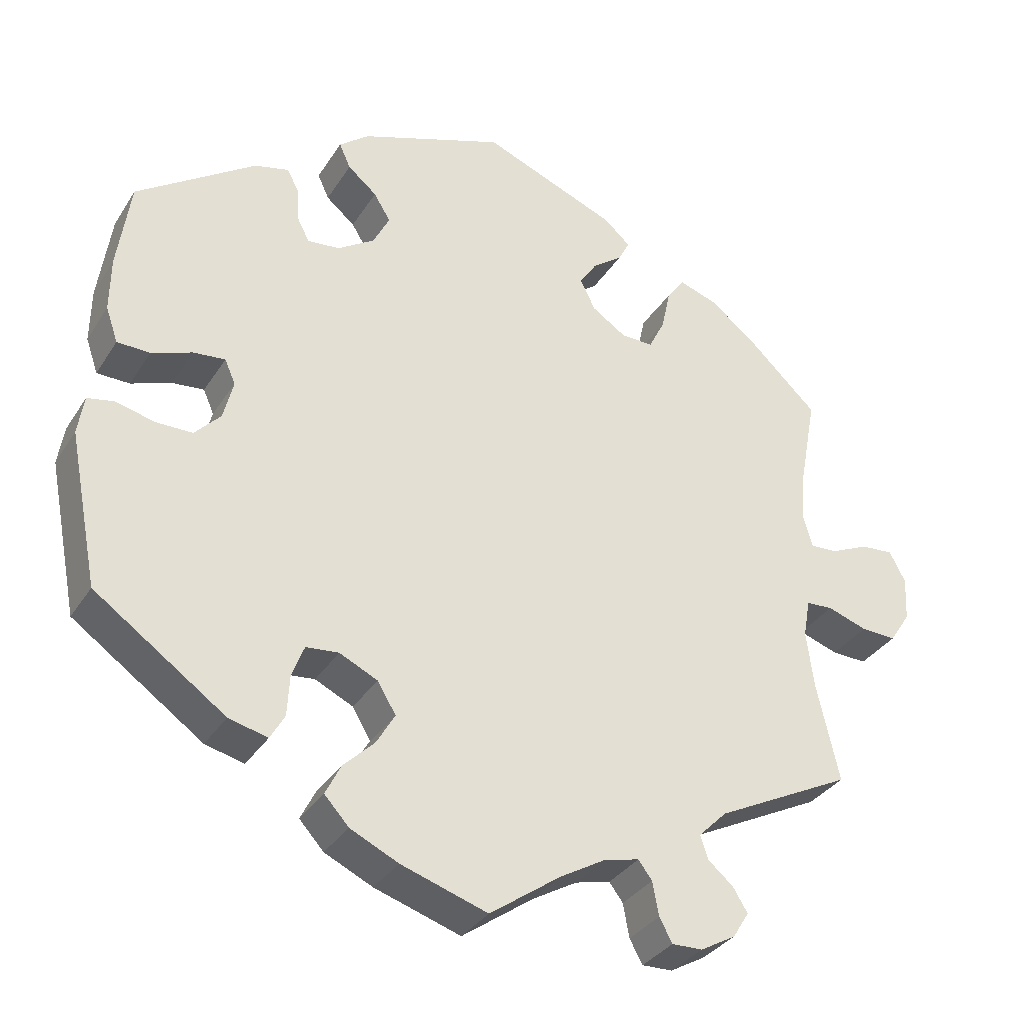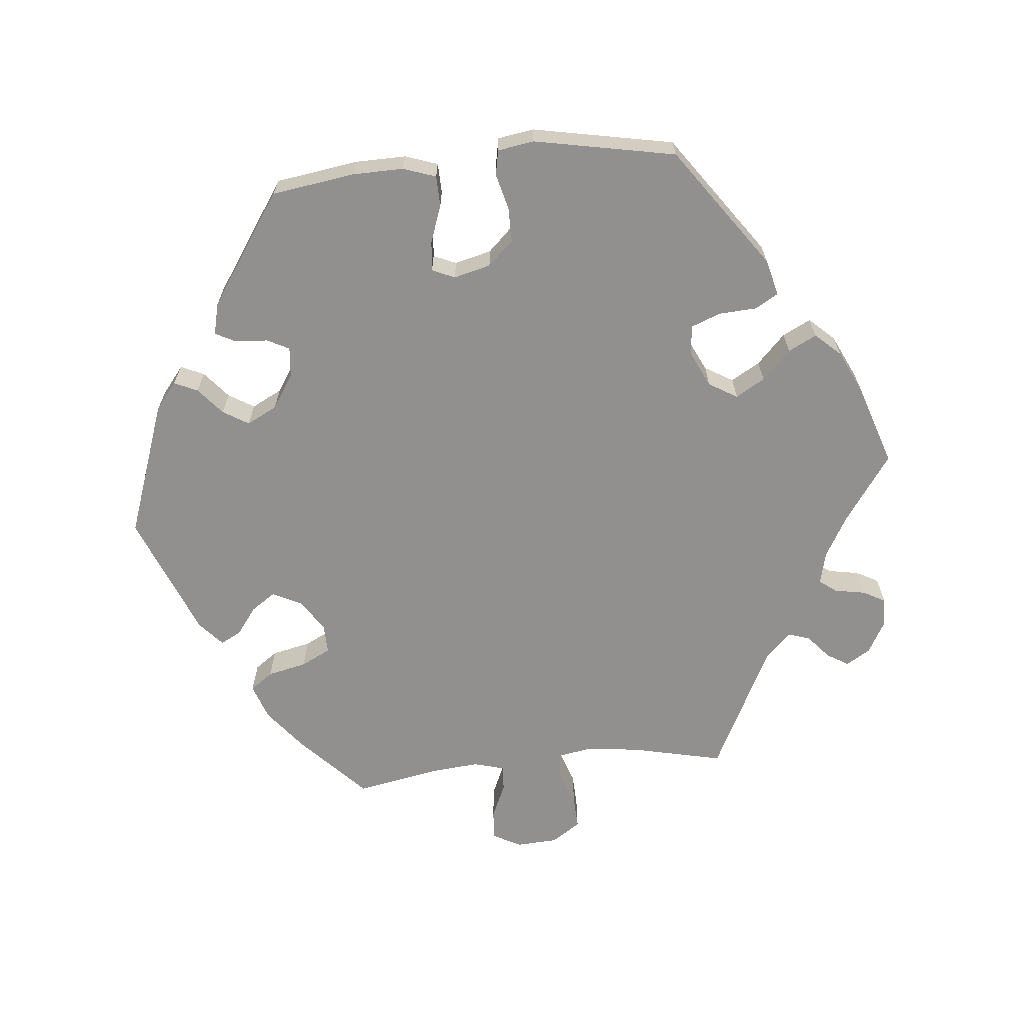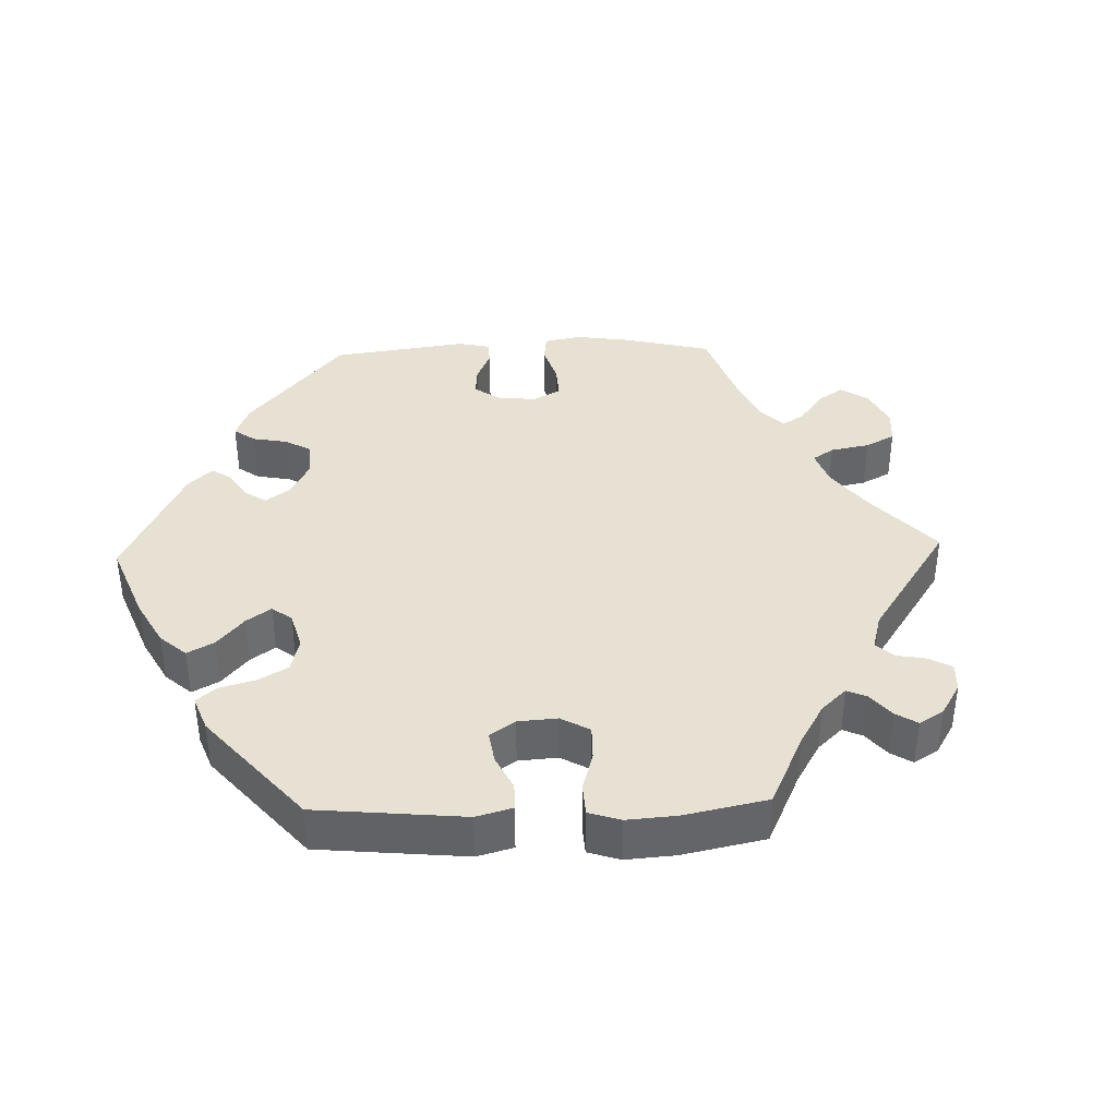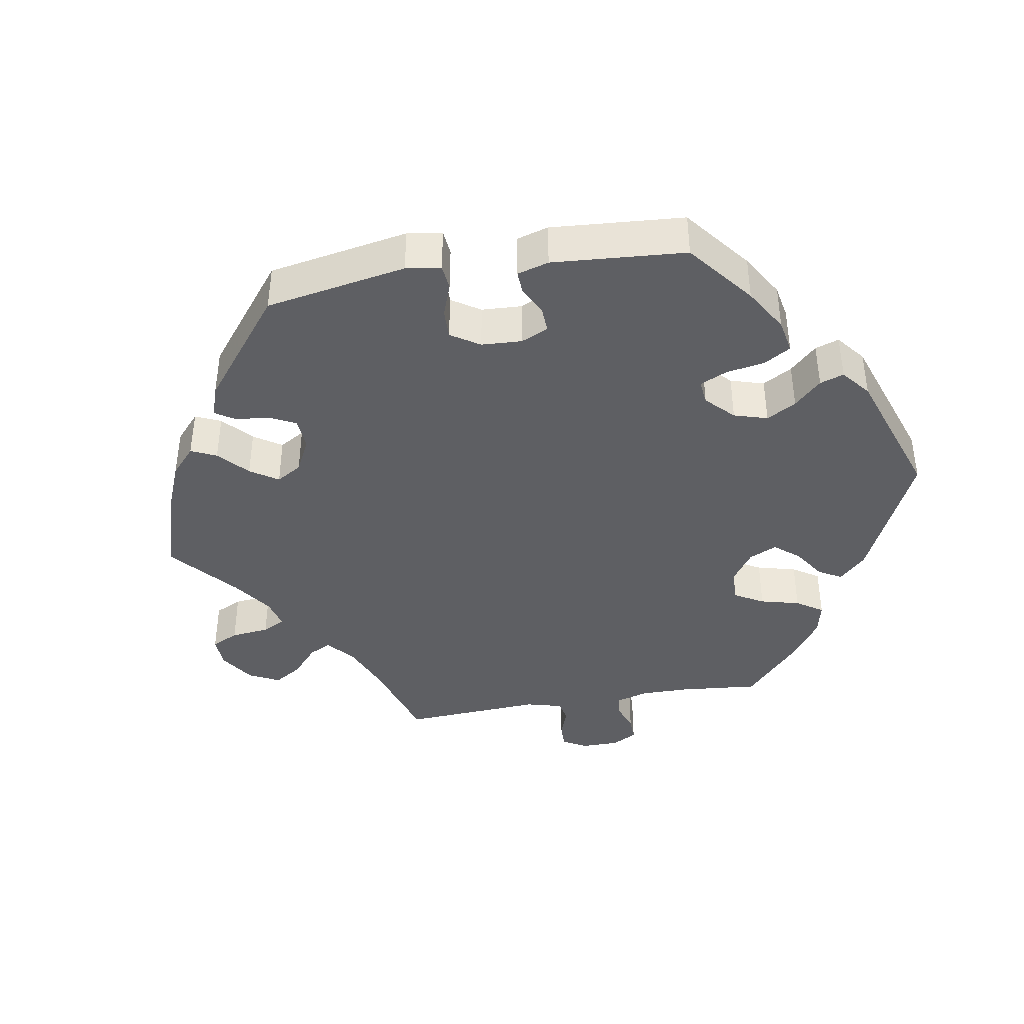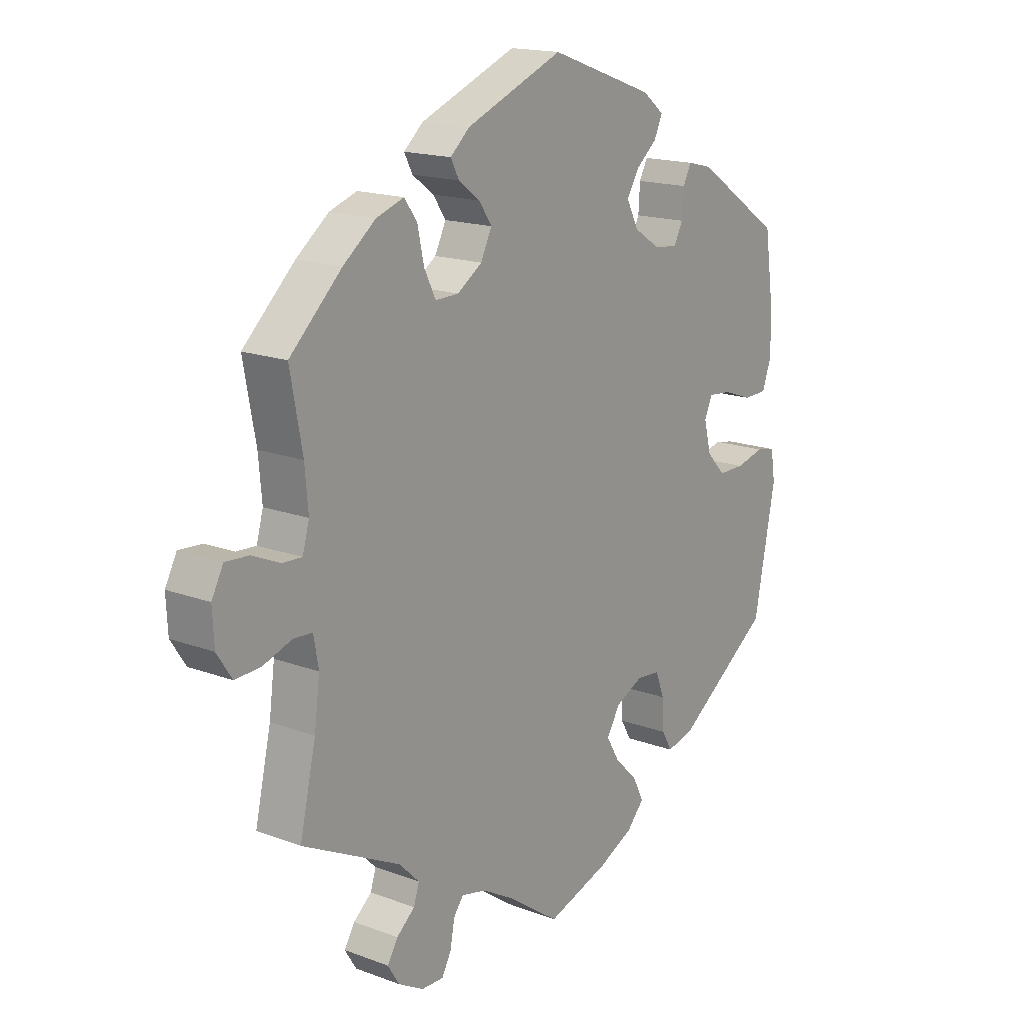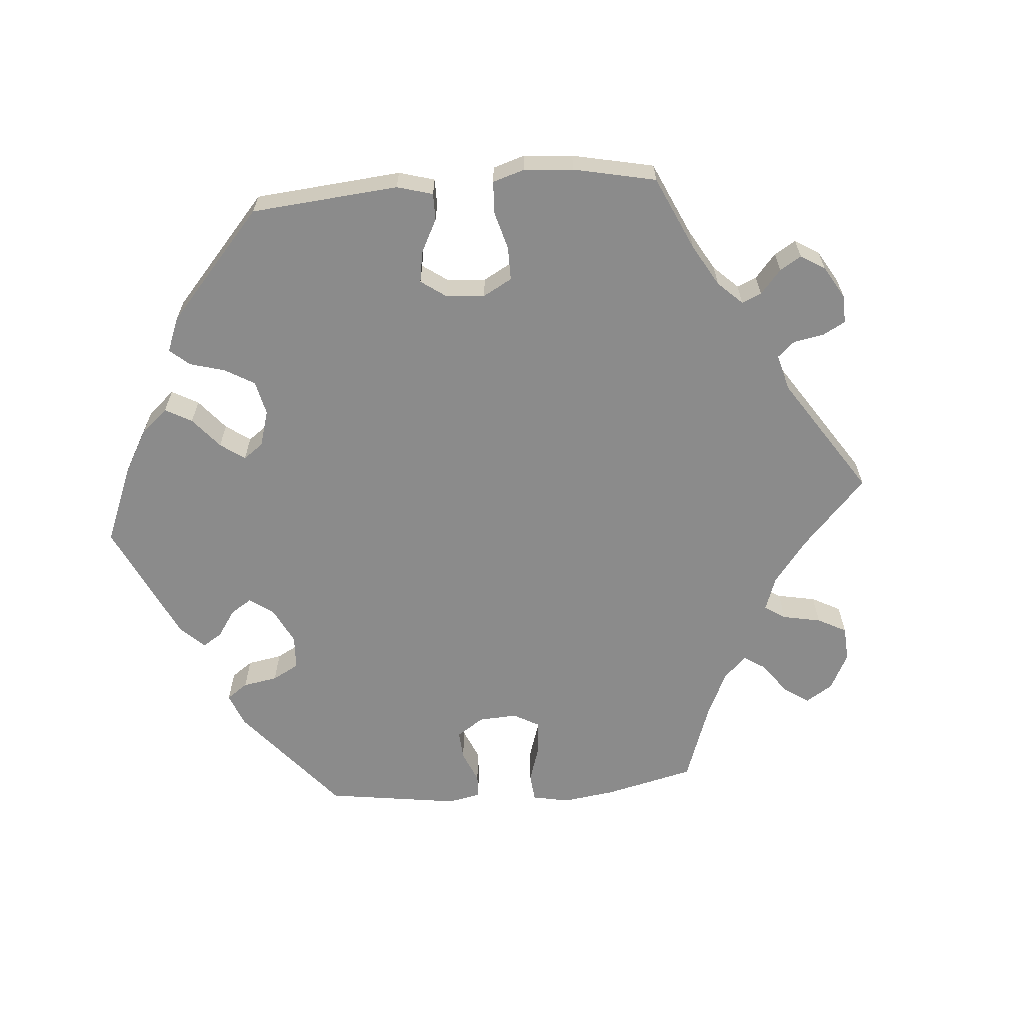
<metadata>
{"format":"obj","ext":"obj","renderer":"f3d","projection":"perspective","resolution":1024,"background":"white","views":[{"elev":-33.4,"azim":152.4,"up":"+Z"},{"elev":-65.7,"azim":95.7,"up":"+Y"},{"elev":38.9,"azim":148.2,"up":"+Y"},{"elev":-40.5,"azim":39.7,"up":"+Y"},{"elev":16.8,"azim":-53.0,"up":"+Z"},{"elev":-63.9,"azim":154.6,"up":"+Y"}]}
</metadata>
<code>
v -0.093 0.07 -0.512
v -0.152 0.07 -0.478
v -0.198 0.07 -0.467
v -0.216 0.07 -0.491
v -0.224 0.07 -0.535
v -0.241 0.07 -0.566
v -0.281 0.07 -0.565
v -0.327 0.07 -0.539
v -0.348 0.07 -0.505
v -0.329 0.07 -0.474
v -0.296 0.07 -0.446
v -0.286 0.07 -0.415
v -0.323 0.07 -0.378
v -0.501 0.07 -0.289
v -0.472 0.07 -0.161
v -0.462 0.07 -0.085
v -0.471 0.07 -0.035
v -0.506 0.07 -0.033
v -0.558 0.07 -0.051
v -0.604 0.07 -0.053
v -0.631 0.07 -0.012
v -0.634 0.07 0.046
v -0.613 0.07 0.086
v -0.571 0.07 0.083
v -0.521 0.07 0.061
v -0.485 0.07 0.059
v -0.473 0.07 0.102
v -0.479 0.07 0.171
v -0.501 0.07 0.289
v -0.407 0.07 0.378
v -0.348 0.07 0.424
v -0.298 0.07 0.441
v -0.275 0.07 0.409
v -0.263 0.07 0.354
v -0.242 0.07 0.312
v -0.2 0.07 0.313
v -0.155 0.07 0.343
v -0.135 0.07 0.384
v -0.158 0.07 0.418
v -0.197 0.07 0.447
v -0.212 0.07 0.476
v -0.177 0.07 0.507
v -0.001 0.07 0.578
v 0.189 0.07 0.51
v 0.228 0.07 0.479
v 0.213 0.07 0.446
v 0.175 0.07 0.414
v 0.153 0.07 0.378
v 0.175 0.07 0.335
v 0.223 0.07 0.304
v 0.265 0.07 0.3
v 0.281 0.07 0.331
v 0.284 0.07 0.377
v 0.299 0.07 0.406
v 0.344 0.07 0.395
v 0.5 0.07 0.289
v 0.517 0.07 0.172
v 0.518 0.07 0.1
v 0.502 0.07 0.054
v 0.459 0.07 0.053
v 0.406 0.07 0.072
v 0.364 0.07 0.076
v 0.35 0.07 0.044
v 0.363 0.07 -0.008
v 0.397 0.07 -0.044
v 0.445 0.07 -0.044
v 0.496 0.07 -0.031
v 0.531 0.07 -0.038
v 0.539 0.07 -0.089
v 0.5 0.07 -0.289
v 0.329 0.07 -0.41
v 0.278 0.07 -0.423
v 0.259 0.07 -0.39
v 0.256 0.07 -0.337
v 0.24 0.07 -0.295
v 0.197 0.07 -0.291
v 0.147 0.07 -0.315
v 0.123 0.07 -0.355
v 0.147 0.07 -0.396
v 0.188 0.07 -0.436
v 0.208 0.07 -0.476
v 0.176 0.07 -0.511
v 0.113 0.07 -0.541
v 0 0.07 -0.578
v -0.093 0 -0.512
v -0.152 0 -0.478
v -0.198 0 -0.467
v -0.216 0 -0.491
v -0.224 0 -0.535
v -0.241 0 -0.566
v -0.281 0 -0.565
v -0.327 0 -0.539
v -0.348 0 -0.505
v -0.329 0 -0.474
v -0.296 0 -0.446
v -0.286 0 -0.415
v -0.323 0 -0.378
v -0.501 0 -0.289
v -0.472 0 -0.161
v -0.462 0 -0.085
v -0.471 0 -0.035
v -0.506 0 -0.033
v -0.558 0 -0.051
v -0.604 0 -0.053
v -0.631 0 -0.012
v -0.634 0 0.046
v -0.613 0 0.086
v -0.571 0 0.083
v -0.521 0 0.061
v -0.485 0 0.059
v -0.473 0 0.102
v -0.479 0 0.171
v -0.501 0 0.289
v -0.407 0 0.378
v -0.348 0 0.424
v -0.298 0 0.441
v -0.275 0 0.409
v -0.263 0 0.354
v -0.242 0 0.312
v -0.2 0 0.313
v -0.155 0 0.343
v -0.135 0 0.384
v -0.158 0 0.418
v -0.197 0 0.447
v -0.212 0 0.476
v -0.177 0 0.507
v -0.001 0 0.578
v 0.189 0 0.51
v 0.228 0 0.479
v 0.213 0 0.446
v 0.175 0 0.414
v 0.153 0 0.378
v 0.175 0 0.335
v 0.223 0 0.304
v 0.265 0 0.3
v 0.281 0 0.331
v 0.284 0 0.377
v 0.299 0 0.406
v 0.344 0 0.395
v 0.5 0 0.289
v 0.517 0 0.172
v 0.518 0 0.1
v 0.502 0 0.054
v 0.459 0 0.053
v 0.406 0 0.072
v 0.364 0 0.076
v 0.35 0 0.044
v 0.363 0 -0.008
v 0.397 0 -0.044
v 0.445 0 -0.044
v 0.496 0 -0.031
v 0.531 0 -0.038
v 0.539 0 -0.089
v 0.5 0 -0.289
v 0.329 0 -0.41
v 0.278 0 -0.423
v 0.259 0 -0.39
v 0.256 0 -0.337
v 0.24 0 -0.295
v 0.197 0 -0.291
v 0.147 0 -0.315
v 0.123 0 -0.355
v 0.147 0 -0.396
v 0.188 0 -0.436
v 0.208 0 -0.476
v 0.176 0 -0.511
v 0.113 0 -0.541
v 0 0 -0.578
f 83 84 1
f 82 83 1 2
f 79 80 81 82
f 78 79 82 2
f 77 78 2 3
f 76 77 3
f 71 72 73 74
f 71 74 75
f 70 71 75
f 69 70 75 76
f 66 67 68 69
f 65 66 69 76
f 58 59 60 61
f 58 61 62
f 57 58 62
f 56 57 62
f 55 56 62
f 52 53 54 55
f 51 52 55 62
f 50 51 62 63
f 44 45 46 47
f 44 47 48
f 43 44 48
f 42 43 48 49
f 39 40 41 42
f 38 39 42 49
f 31 32 33 34
f 31 34 35
f 28 29 30 31
f 27 28 31 35
f 26 27 35 36
f 22 23 24 25
f 22 25 26
f 21 22 26
f 18 19 20 21
f 17 18 21 26
f 16 17 26 36
f 13 14 15
f 12 13 15 16
f 8 9 10 11
f 6 7 8 11
f 4 5 6 11
f 3 4 11 12
f 64 65 76 3
f 37 38 49 50
f 37 50 63 64
f 16 36 37 64
f 3 12 16 64
f 85 168 167
f 86 85 167 166
f 166 165 164 163
f 86 166 163 162
f 87 86 162 161
f 87 161 160
f 158 157 156 155
f 159 158 155
f 159 155 154
f 160 159 154 153
f 153 152 151 150
f 160 153 150 149
f 145 144 143 142
f 146 145 142
f 146 142 141
f 146 141 140
f 146 140 139
f 139 138 137 136
f 146 139 136 135
f 147 146 135 134
f 131 130 129 128
f 132 131 128
f 132 128 127
f 133 132 127 126
f 126 125 124 123
f 133 126 123 122
f 118 117 116 115
f 119 118 115
f 115 114 113 112
f 119 115 112 111
f 120 119 111 110
f 109 108 107 106
f 110 109 106
f 110 106 105
f 105 104 103 102
f 110 105 102 101
f 120 110 101 100
f 99 98 97
f 100 99 97 96
f 95 94 93 92
f 95 92 91 90
f 95 90 89 88
f 96 95 88 87
f 87 160 149 148
f 134 133 122 121
f 148 147 134 121
f 148 121 120 100
f 148 100 96 87
f 1 85 86 2
f 2 86 87 3
f 3 87 88 4
f 4 88 89 5
f 5 89 90 6
f 6 90 91 7
f 7 91 92 8
f 8 92 93 9
f 9 93 94 10
f 10 94 95 11
f 11 95 96 12
f 12 96 97 13
f 13 97 98 14
f 14 98 99 15
f 15 99 100 16
f 16 100 101 17
f 17 101 102 18
f 18 102 103 19
f 19 103 104 20
f 20 104 105 21
f 21 105 106 22
f 22 106 107 23
f 23 107 108 24
f 24 108 109 25
f 25 109 110 26
f 26 110 111 27
f 27 111 112 28
f 28 112 113 29
f 29 113 114 30
f 30 114 115 31
f 31 115 116 32
f 32 116 117 33
f 33 117 118 34
f 34 118 119 35
f 35 119 120 36
f 36 120 121 37
f 37 121 122 38
f 38 122 123 39
f 39 123 124 40
f 40 124 125 41
f 41 125 126 42
f 42 126 127 43
f 43 127 128 44
f 44 128 129 45
f 45 129 130 46
f 46 130 131 47
f 47 131 132 48
f 48 132 133 49
f 49 133 134 50
f 50 134 135 51
f 51 135 136 52
f 52 136 137 53
f 53 137 138 54
f 54 138 139 55
f 55 139 140 56
f 56 140 141 57
f 57 141 142 58
f 58 142 143 59
f 59 143 144 60
f 60 144 145 61
f 61 145 146 62
f 62 146 147 63
f 63 147 148 64
f 64 148 149 65
f 65 149 150 66
f 66 150 151 67
f 67 151 152 68
f 68 152 153 69
f 69 153 154 70
f 70 154 155 71
f 71 155 156 72
f 72 156 157 73
f 73 157 158 74
f 74 158 159 75
f 75 159 160 76
f 76 160 161 77
f 77 161 162 78
f 78 162 163 79
f 79 163 164 80
f 80 164 165 81
f 81 165 166 82
f 82 166 167 83
f 83 167 168 84
f 84 168 85 1

</code>
